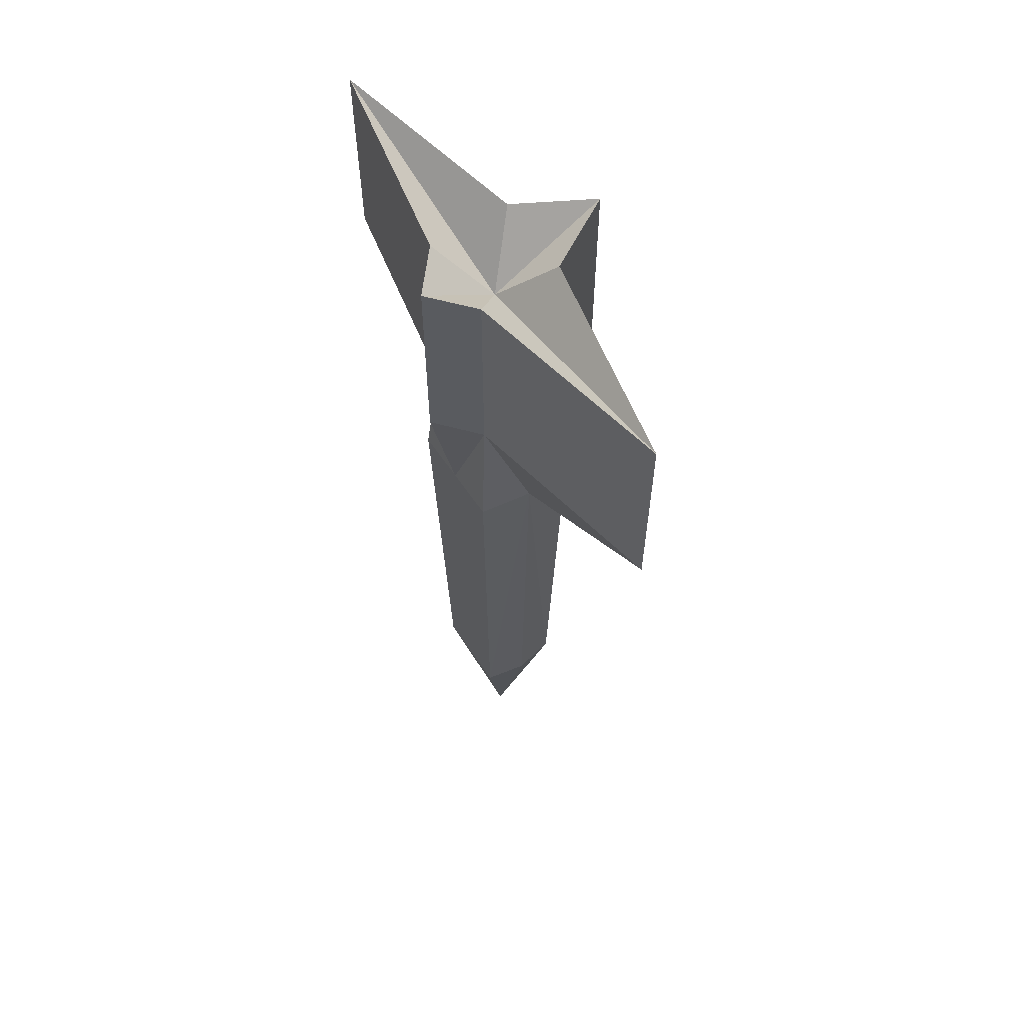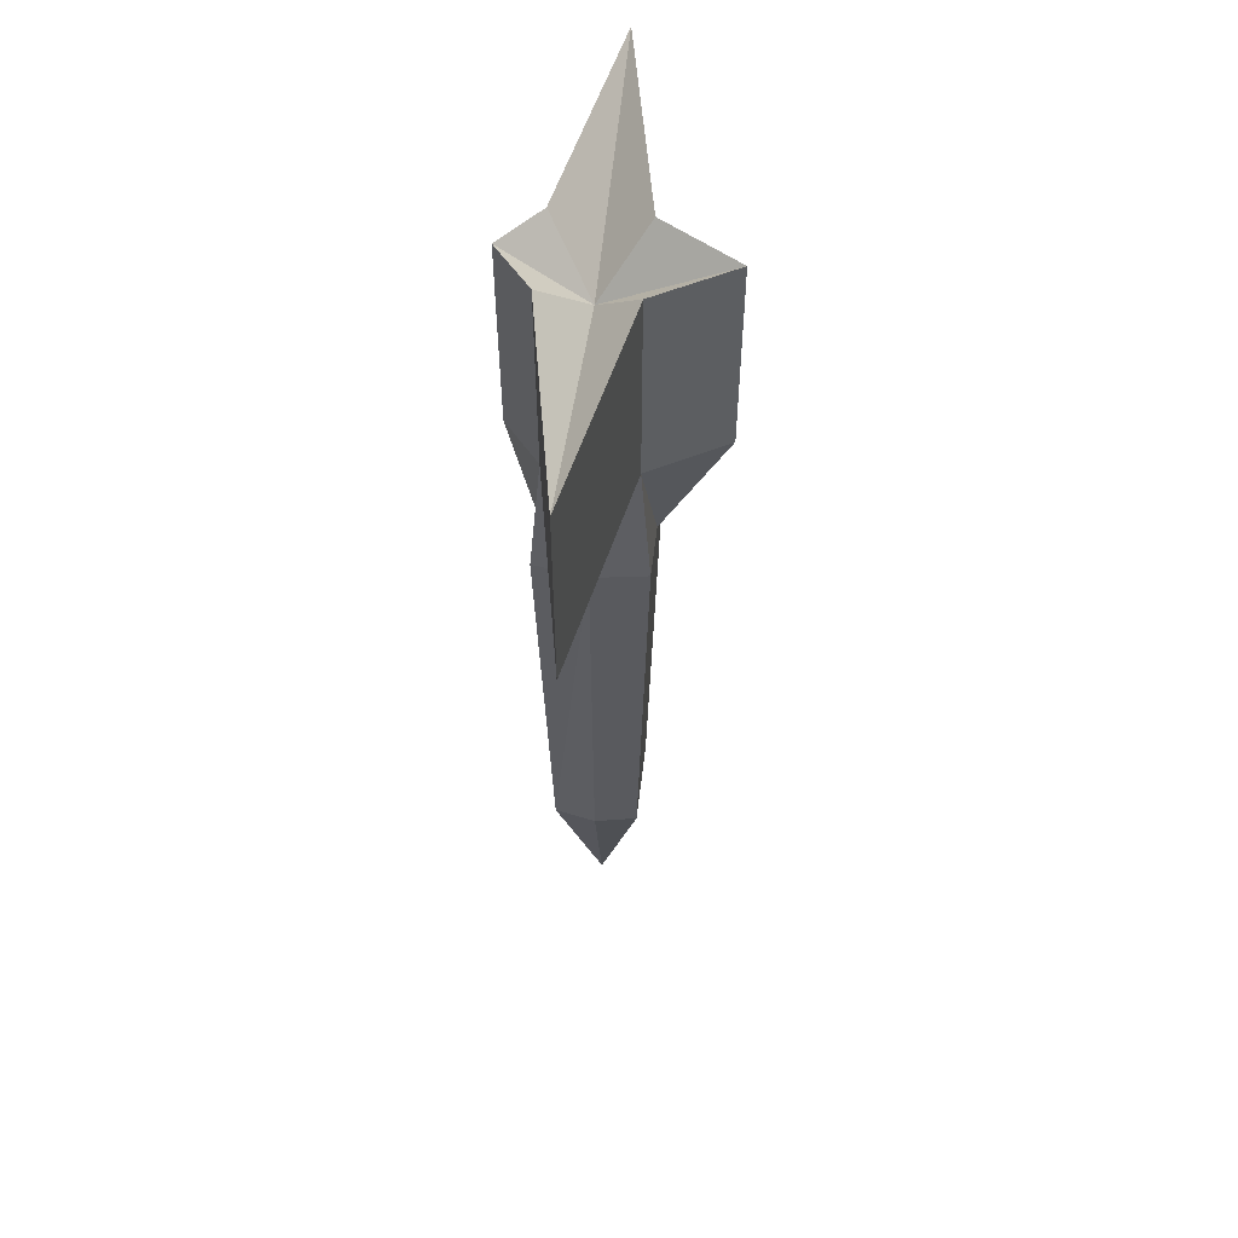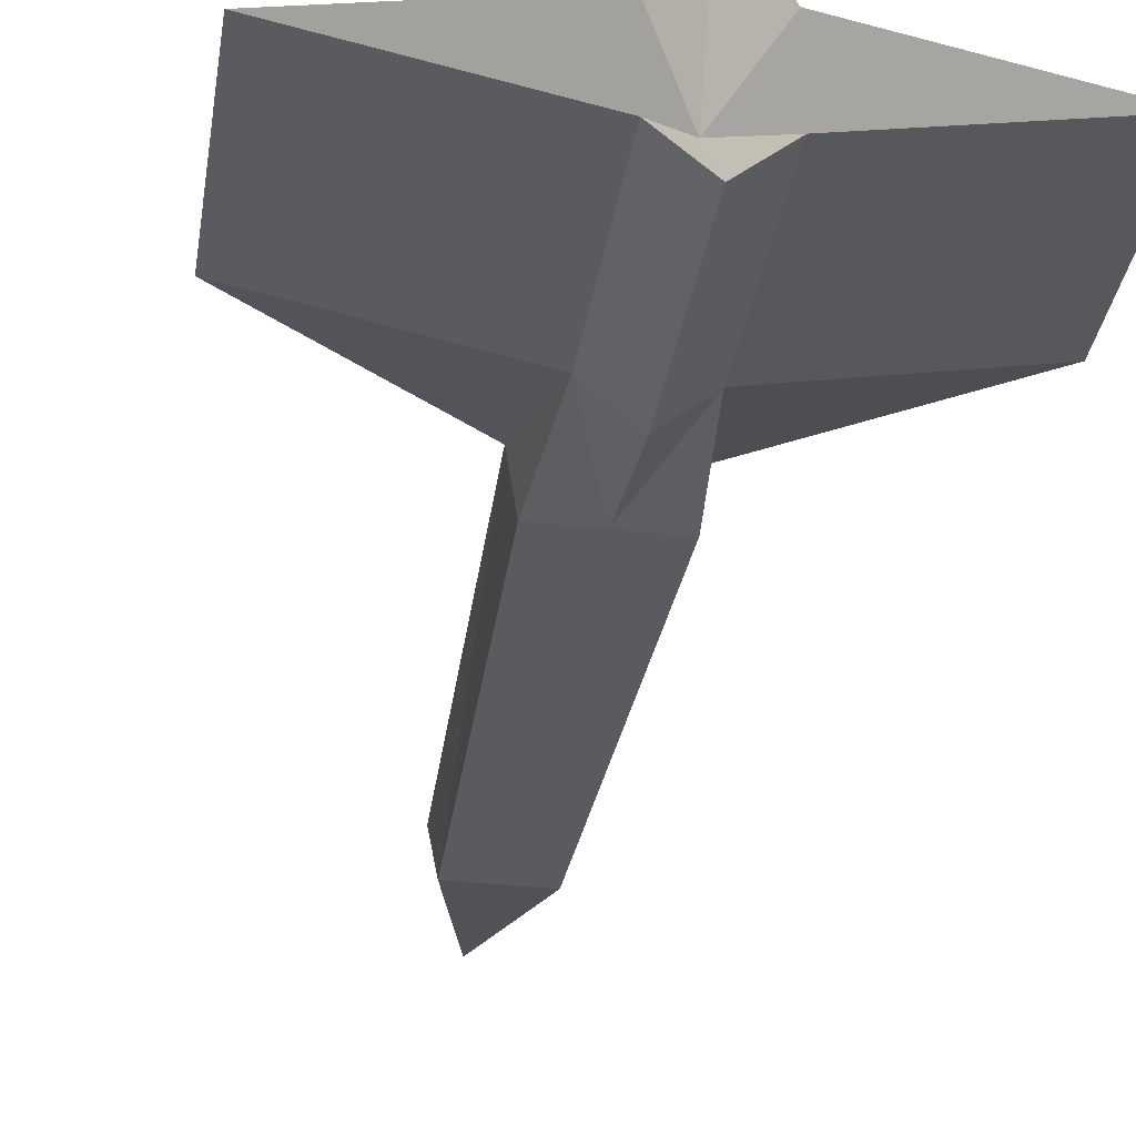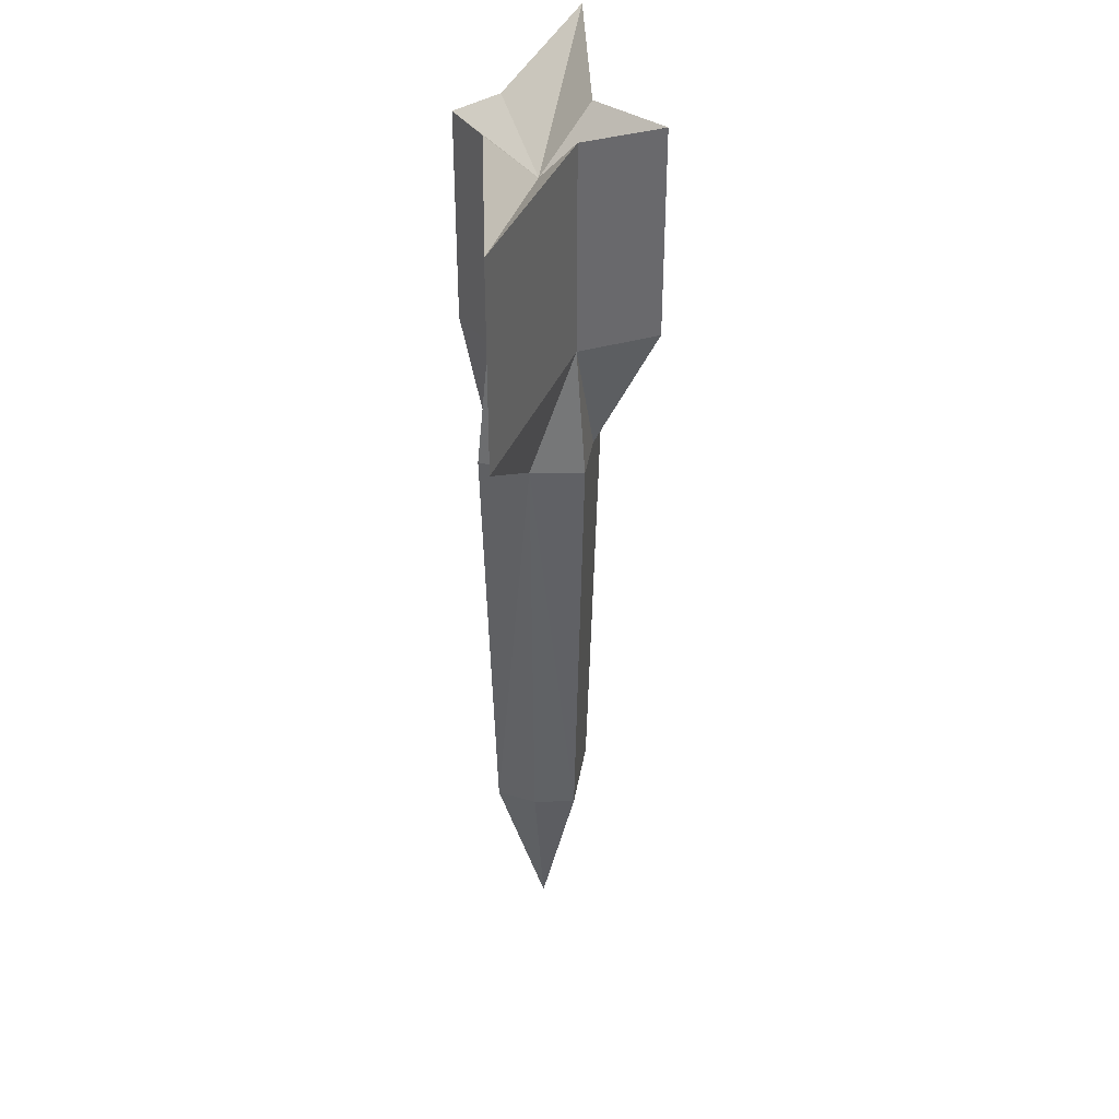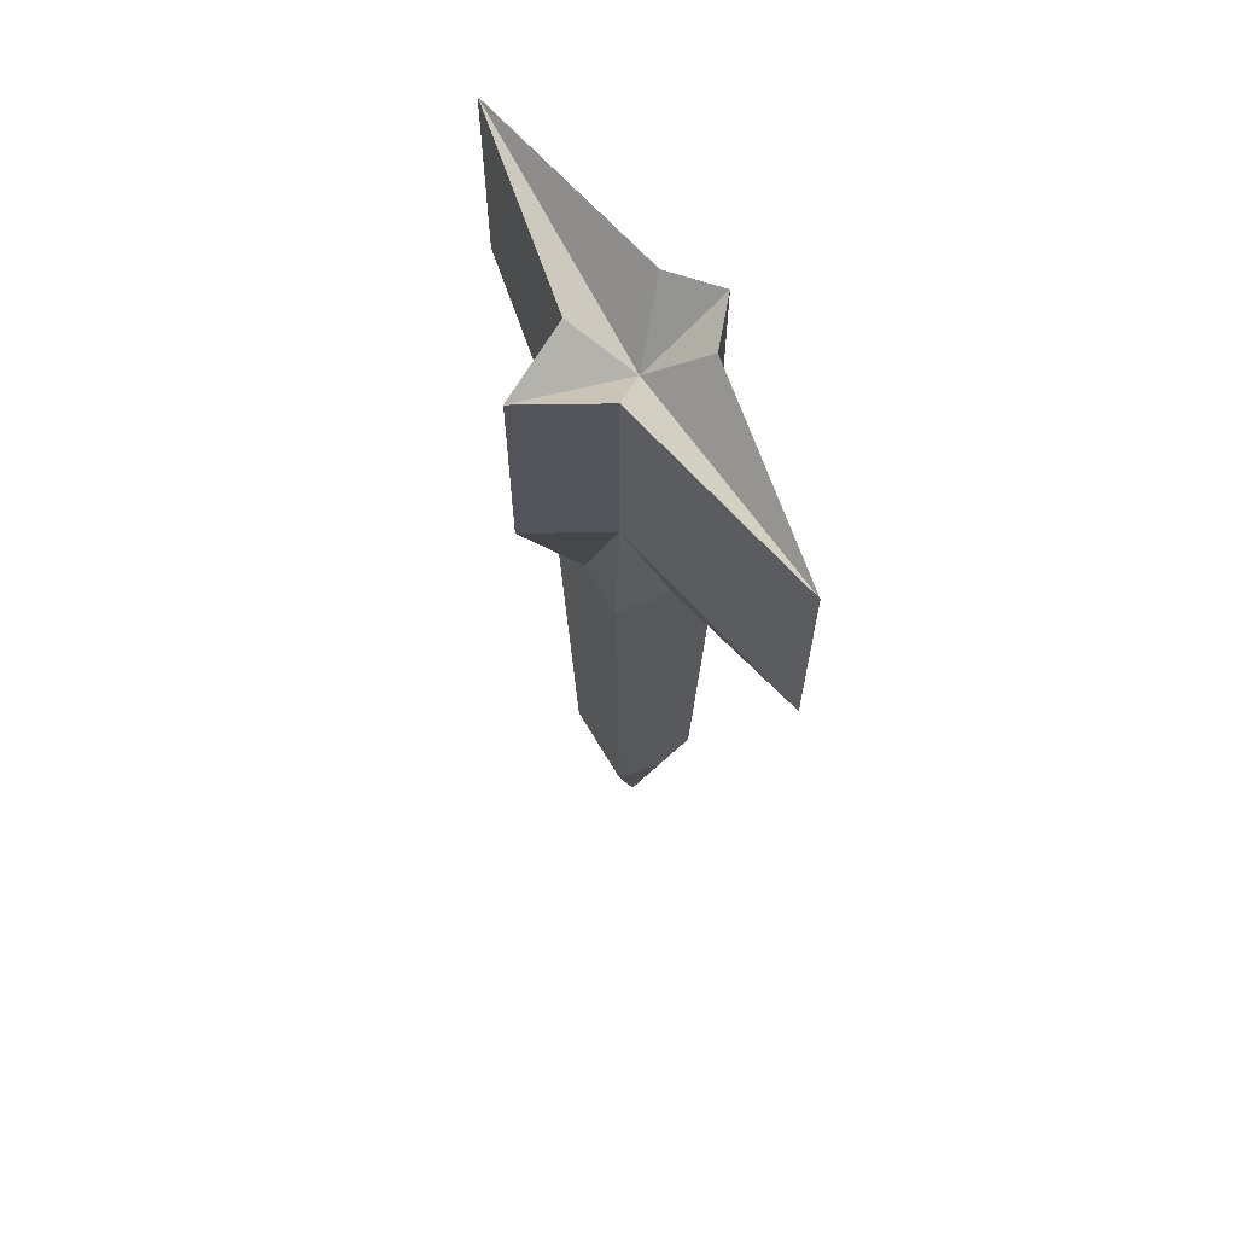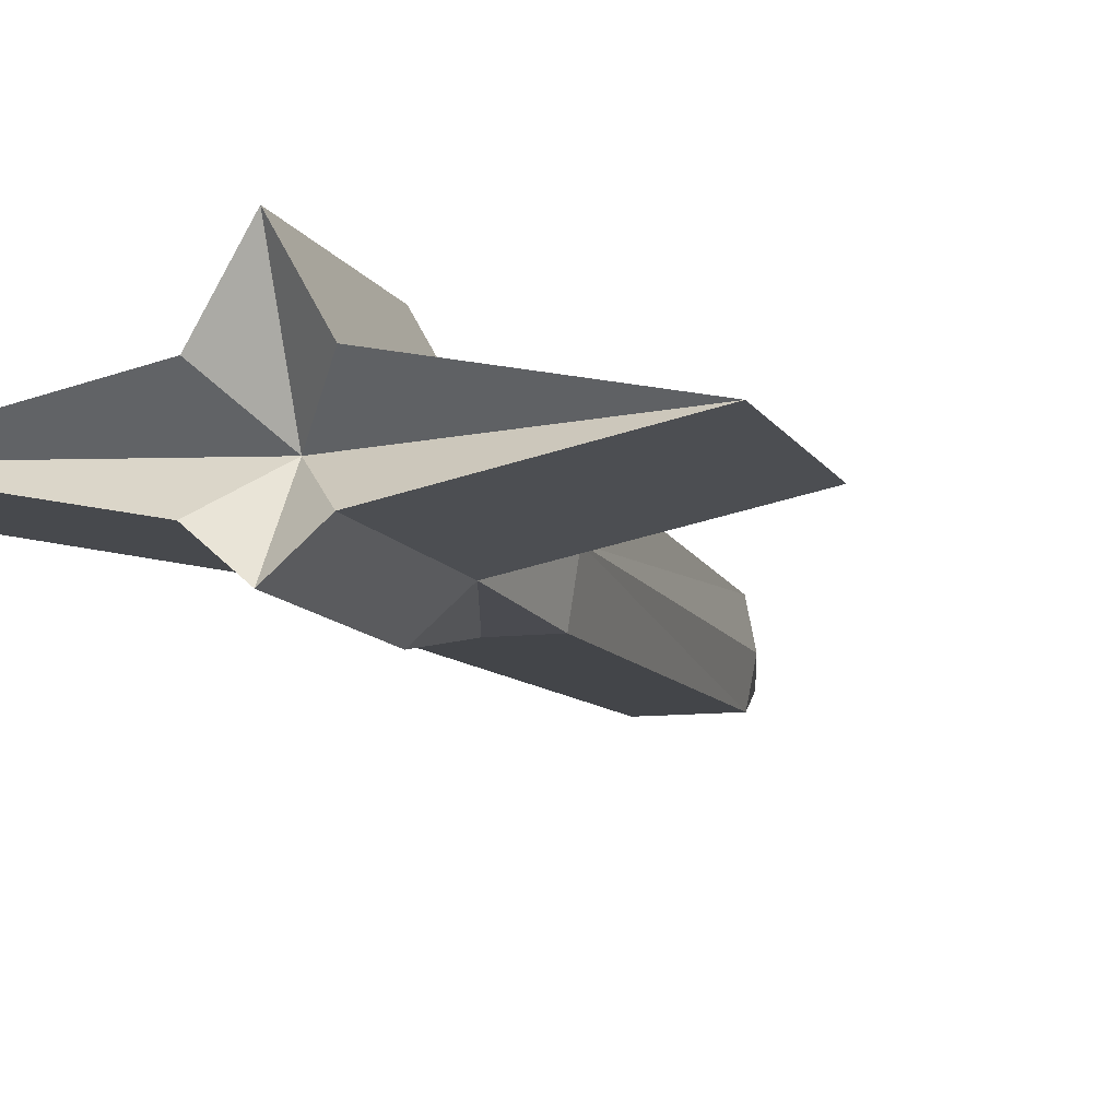
<metadata>
{"format":"obj","ext":"obj","renderer":"f3d","projection":"perspective","resolution":1024,"background":"white","views":[{"elev":61.2,"azim":56.2,"up":"+Z"},{"elev":56.4,"azim":96.7,"up":"+Z"},{"elev":-33.3,"azim":-8.9,"up":"+Y"},{"elev":38.3,"azim":99.5,"up":"+Z"},{"elev":66.2,"azim":-120.4,"up":"+Z"},{"elev":-9.9,"azim":17.5,"up":"+Y"}]}
</metadata>
<code>
o Cube
v 0 -0.002431 -2.237
v 0.189 0.187 2.237
v 0.189 -0.1909 2.237
v -0.189 0.187 2.237
v -0.189 -0.1909 2.237
v 0 0.5205 2.237
v 0 -0.3545 2.237
v -1.12 -0.003349 2.237
v 1.12 -0.003349 2.237
v 0 -0.003349 1.969
v -0.189 -0.1909 -1.369
v 0.189 0.187 -1.369
v -0.189 0.187 -1.369
v 0.189 -0.1909 -1.369
v 0 -0.1909 -1.369
v 0 0.187 -1.369
v 0.2262 -0.003349 -1.369
v -0.2262 -0.003349 -1.369
v -0.189 -0.1909 1.27
v 0.189 0.187 1.27
v 0 -0.3545 1.27
v 0 0.5205 1.27
v 1.12 -0.003349 1.27
v -0.189 0.187 1.27
v 0.189 -0.1909 1.27
v -1.12 -0.003349 1.27
v -0.2371 0.2352 0.6836
v 0.2371 -0.239 0.6836
v -0.2744 -0.003613 0.6836
v -0.2371 -0.239 0.6836
v 0.2371 0.2352 0.6836
v 0 -0.239 0.6836
v 0 0.2352 0.6836
v 0.2744 -0.003613 0.6836
f 22 4 6
f 10 4 8
f 18 13 1
f 21 3 7
f 20 9 23
f 21 5 19
f 2 10 9
f 22 2 20
f 3 10 7
f 23 3 25
f 11 18 1
f 10 5 7
f 29 11 30
f 1 17 14
f 1 16 12
f 1 15 11
f 1 12 17
f 1 14 15
f 29 13 18
f 1 13 16
f 4 26 8
f 8 19 5
f 34 25 28
f 33 20 31
f 32 19 30
f 34 20 23
f 32 25 21
f 33 24 22
f 13 33 16
f 14 32 15
f 12 34 17
f 11 32 30
f 12 33 31
f 14 34 28
f 24 29 26
f 19 29 30
f 22 24 4
f 10 6 4
f 21 25 3
f 20 2 9
f 21 7 5
f 2 6 10
f 22 6 2
f 3 9 10
f 23 9 3
f 10 8 5
f 29 18 11
f 29 27 13
f 4 24 26
f 8 26 19
f 34 23 25
f 33 22 20
f 32 21 19
f 34 31 20
f 32 28 25
f 33 27 24
f 13 27 33
f 14 28 32
f 12 31 34
f 11 15 32
f 12 16 33
f 14 17 34
f 24 27 29
f 19 26 29

</code>
